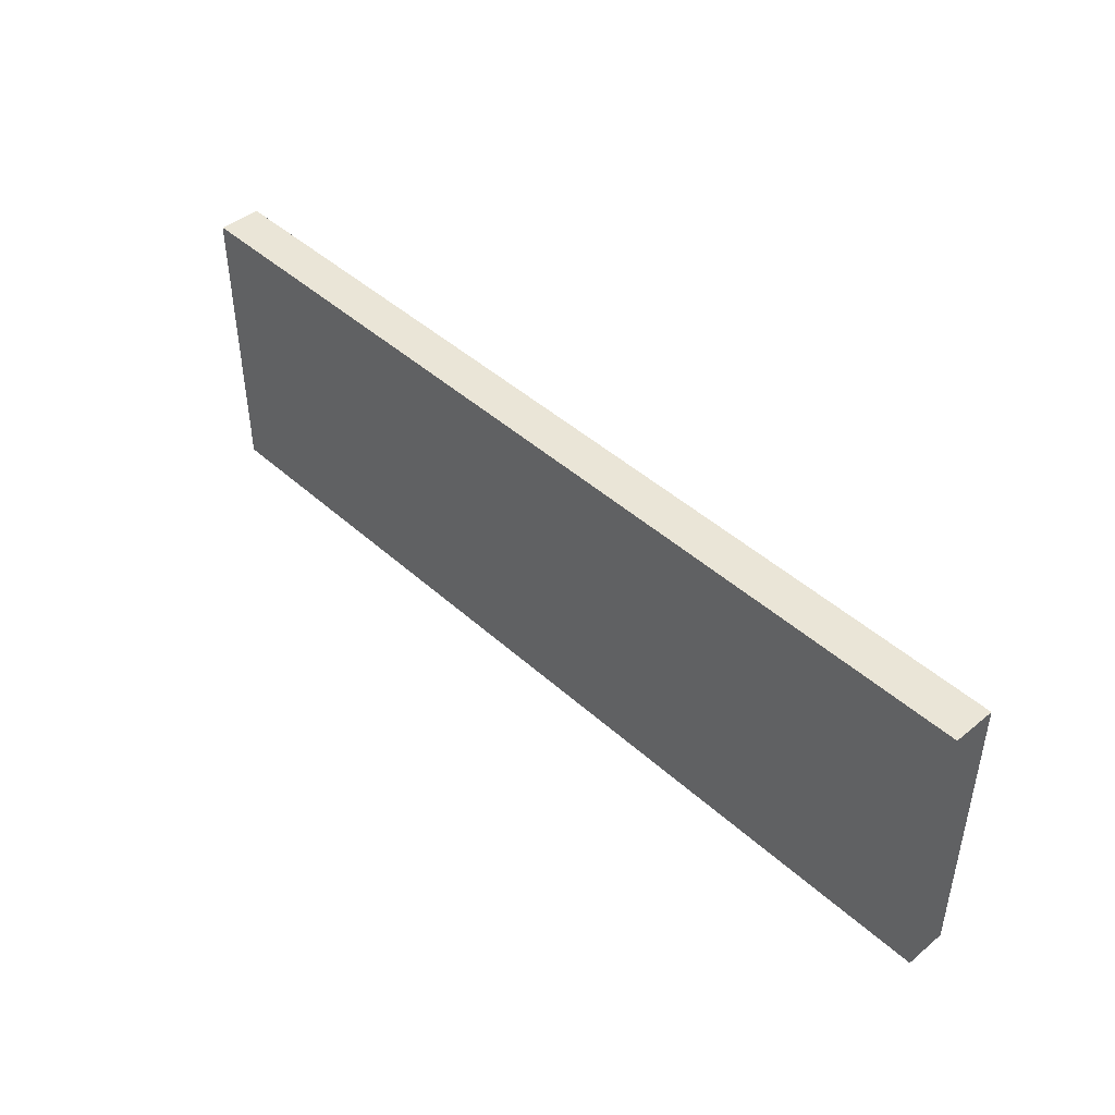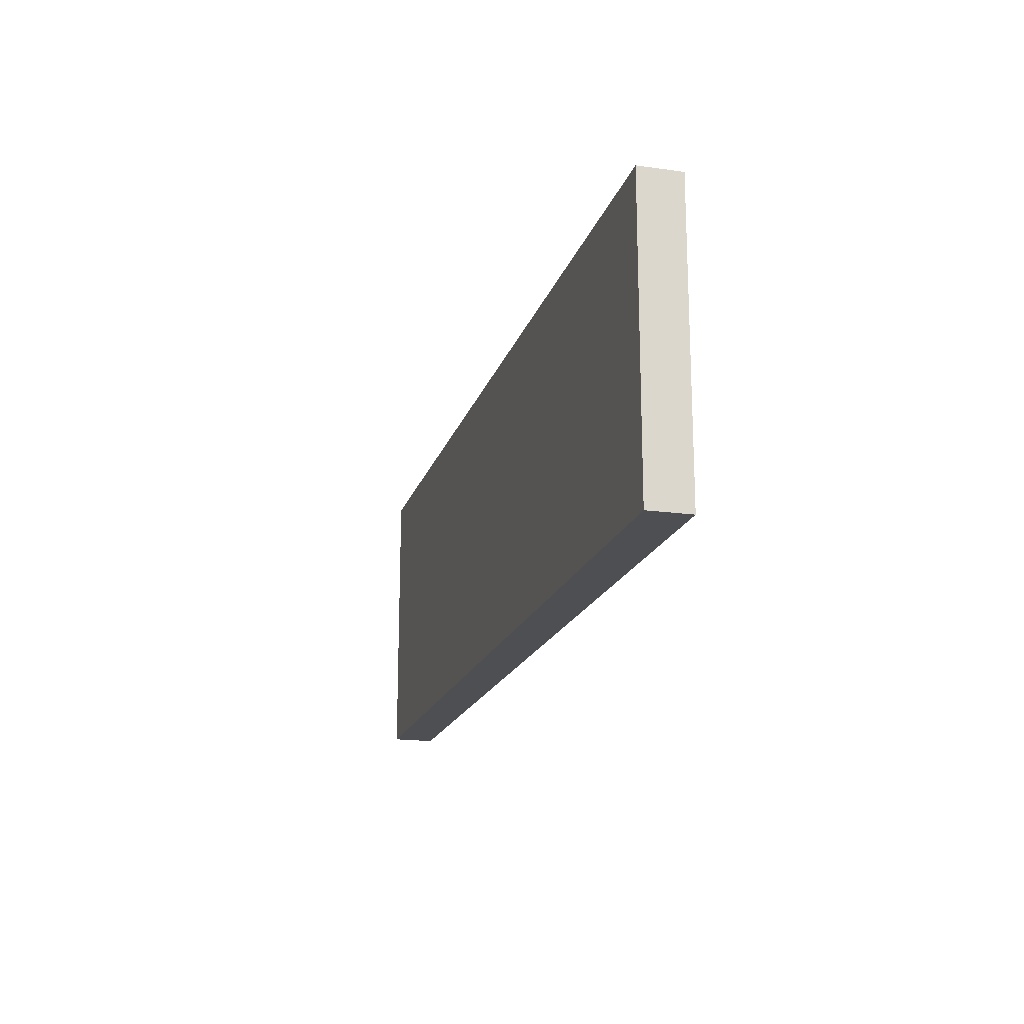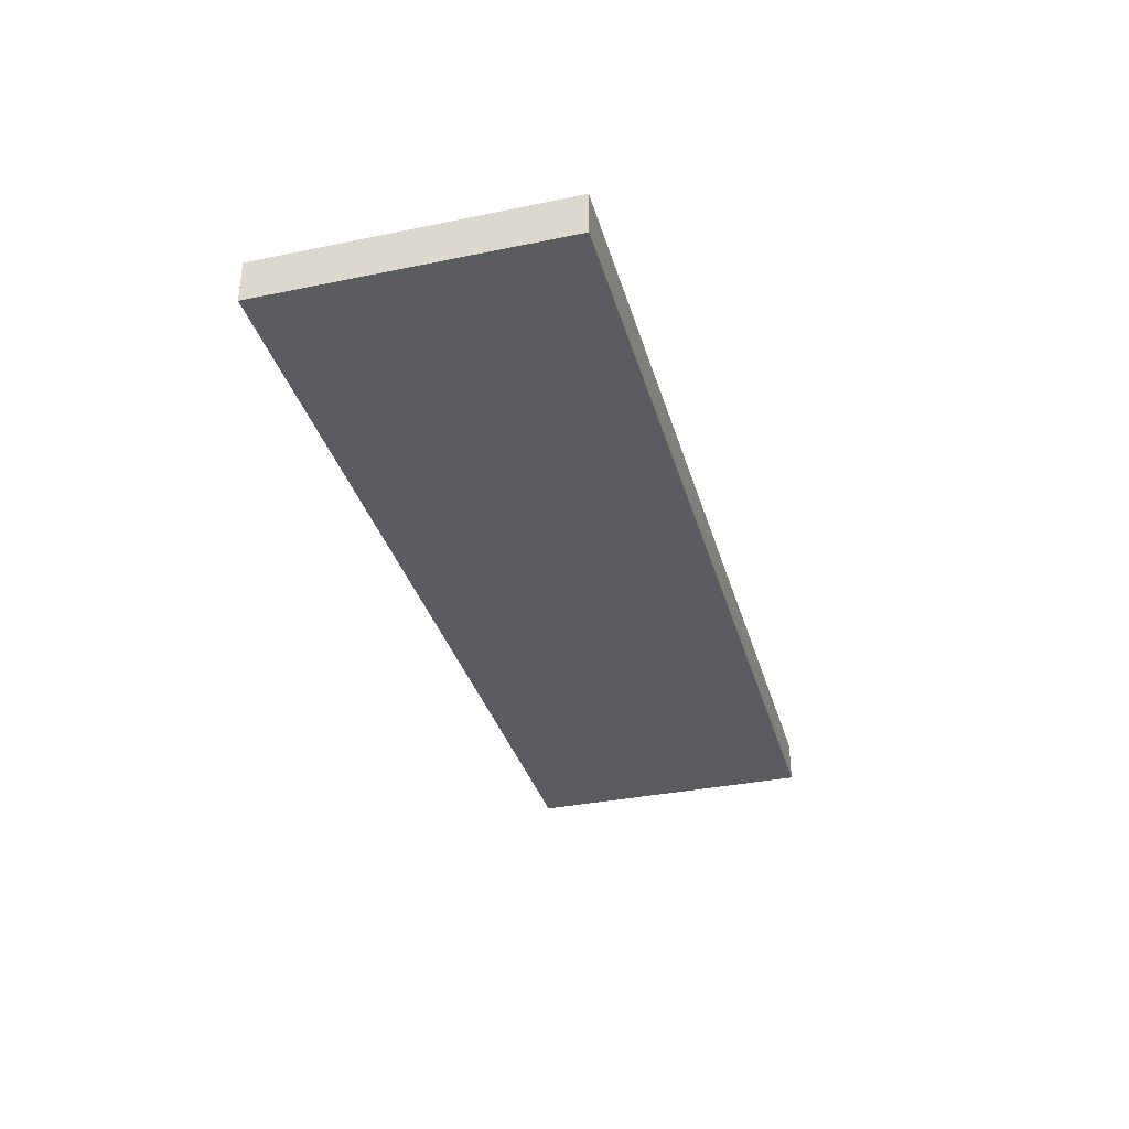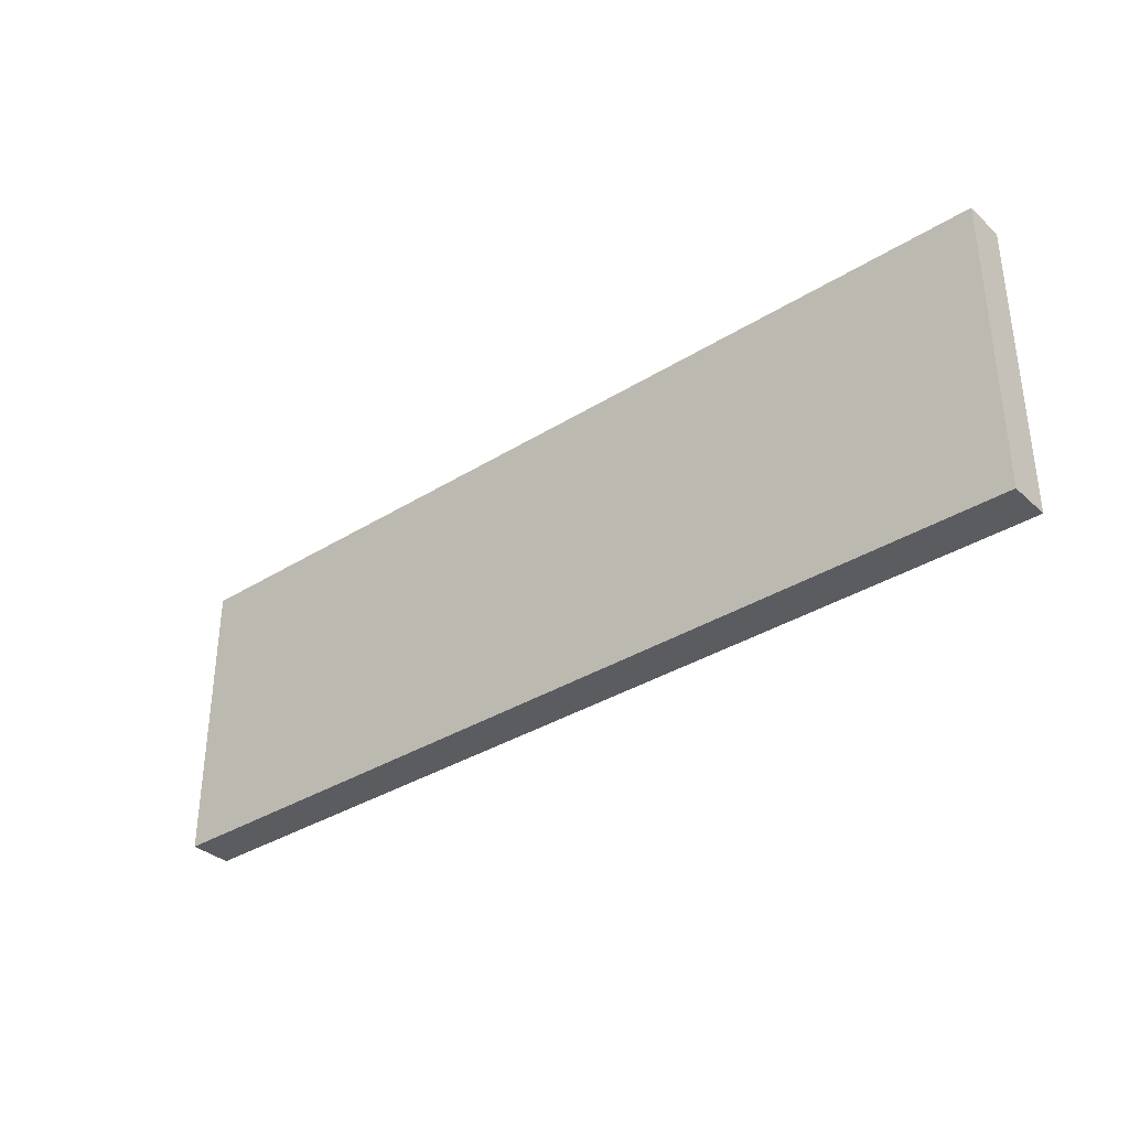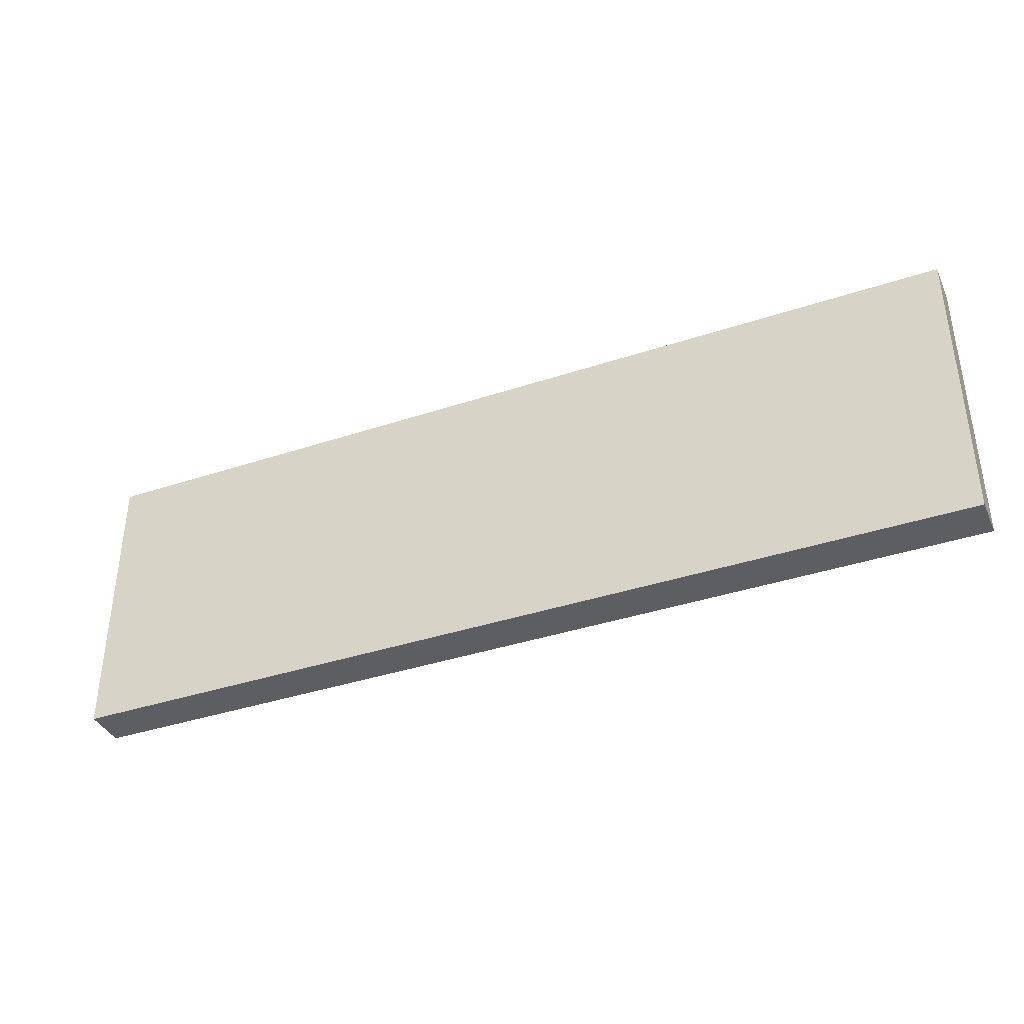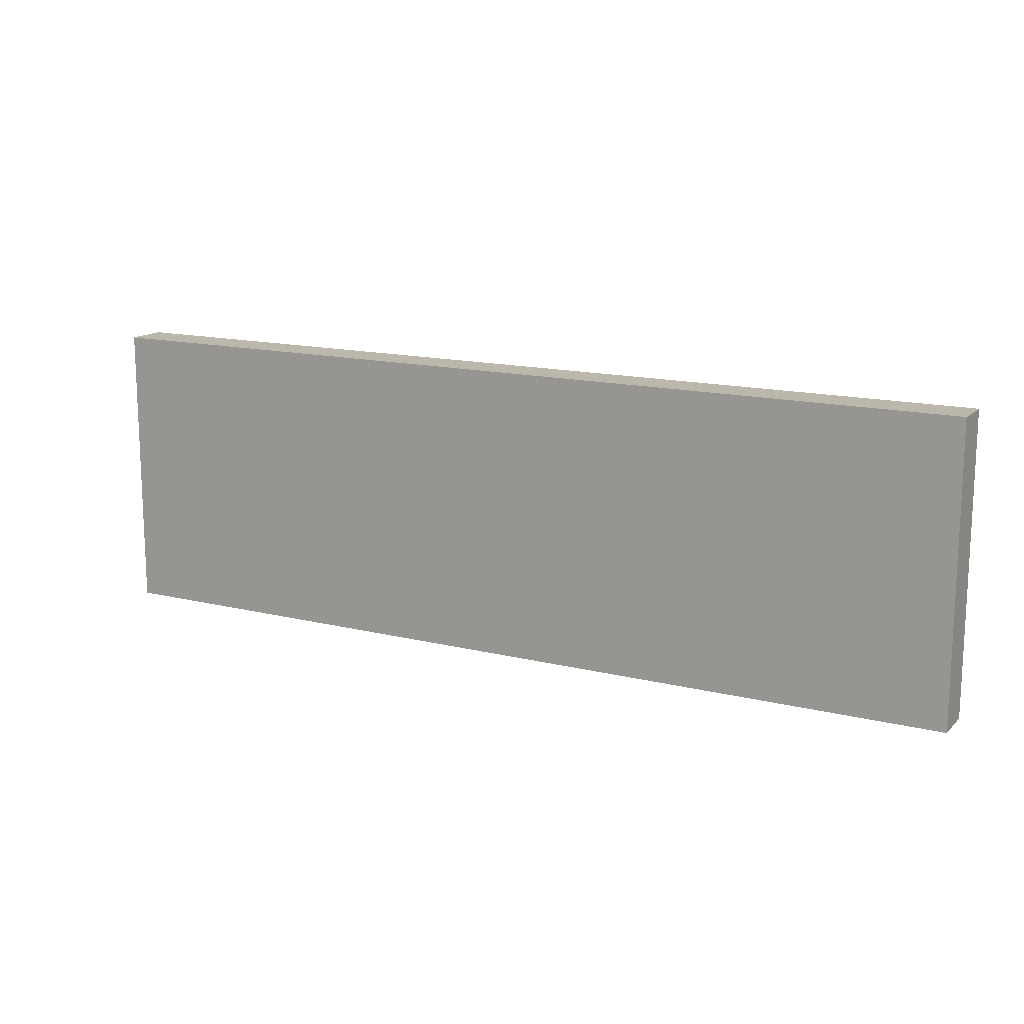
<metadata>
{"format":"obj","ext":"obj","renderer":"f3d","projection":"perspective","resolution":1024,"background":"white","views":[{"elev":44.4,"azim":46.4,"up":"+Z"},{"elev":-18.2,"azim":-105.1,"up":"+Z"},{"elev":-34.6,"azim":-74.6,"up":"+Y"},{"elev":-34.8,"azim":-140.1,"up":"+Z"},{"elev":-38.0,"azim":22.9,"up":"+Z"},{"elev":14.5,"azim":28.3,"up":"+Z"}]}
</metadata>
<code>
v 304 -16 352
v 304 -24 296
v 304 -16 296
v 304 -24 352
v 128 -24 352
v 128 -16 296
v 128 -24 296
v 128 -16 352
f 1 2 3
f 1 4 2
f 5 6 7
f 5 8 6
f 5 1 8
f 5 4 1
f 6 2 7
f 6 3 2
f 8 3 6
f 8 1 3
f 4 7 2
f 4 5 7

</code>
